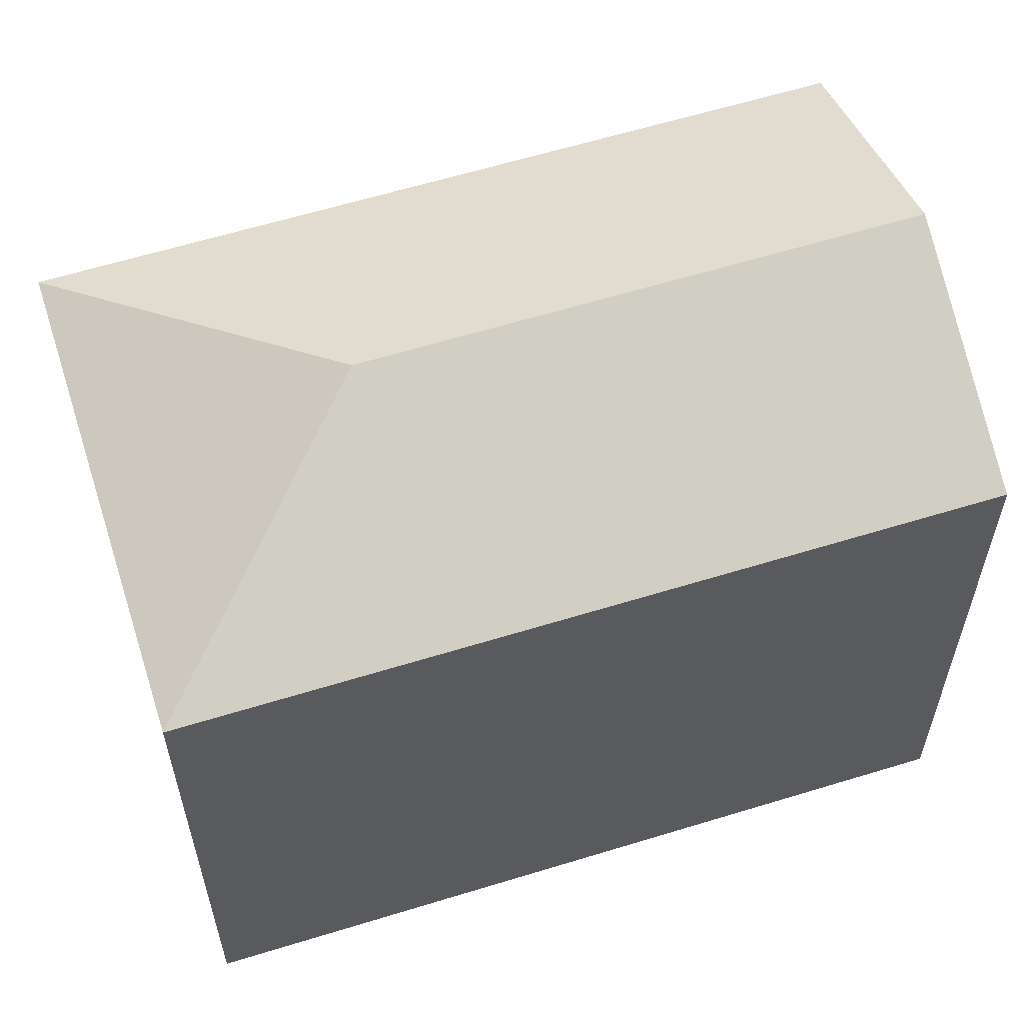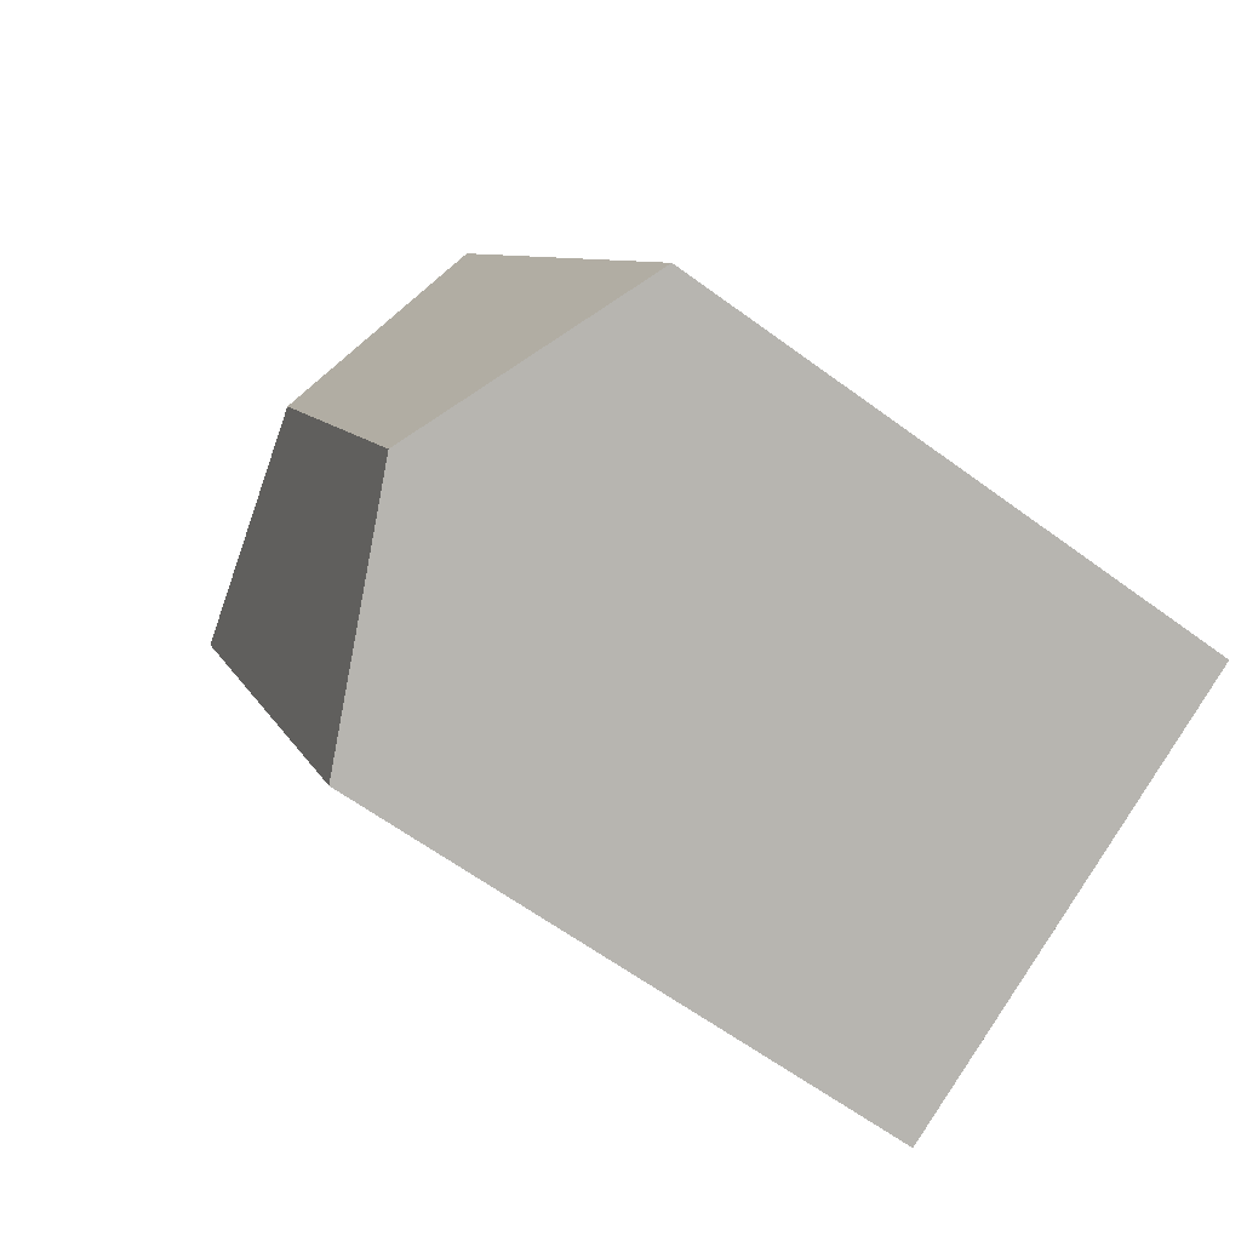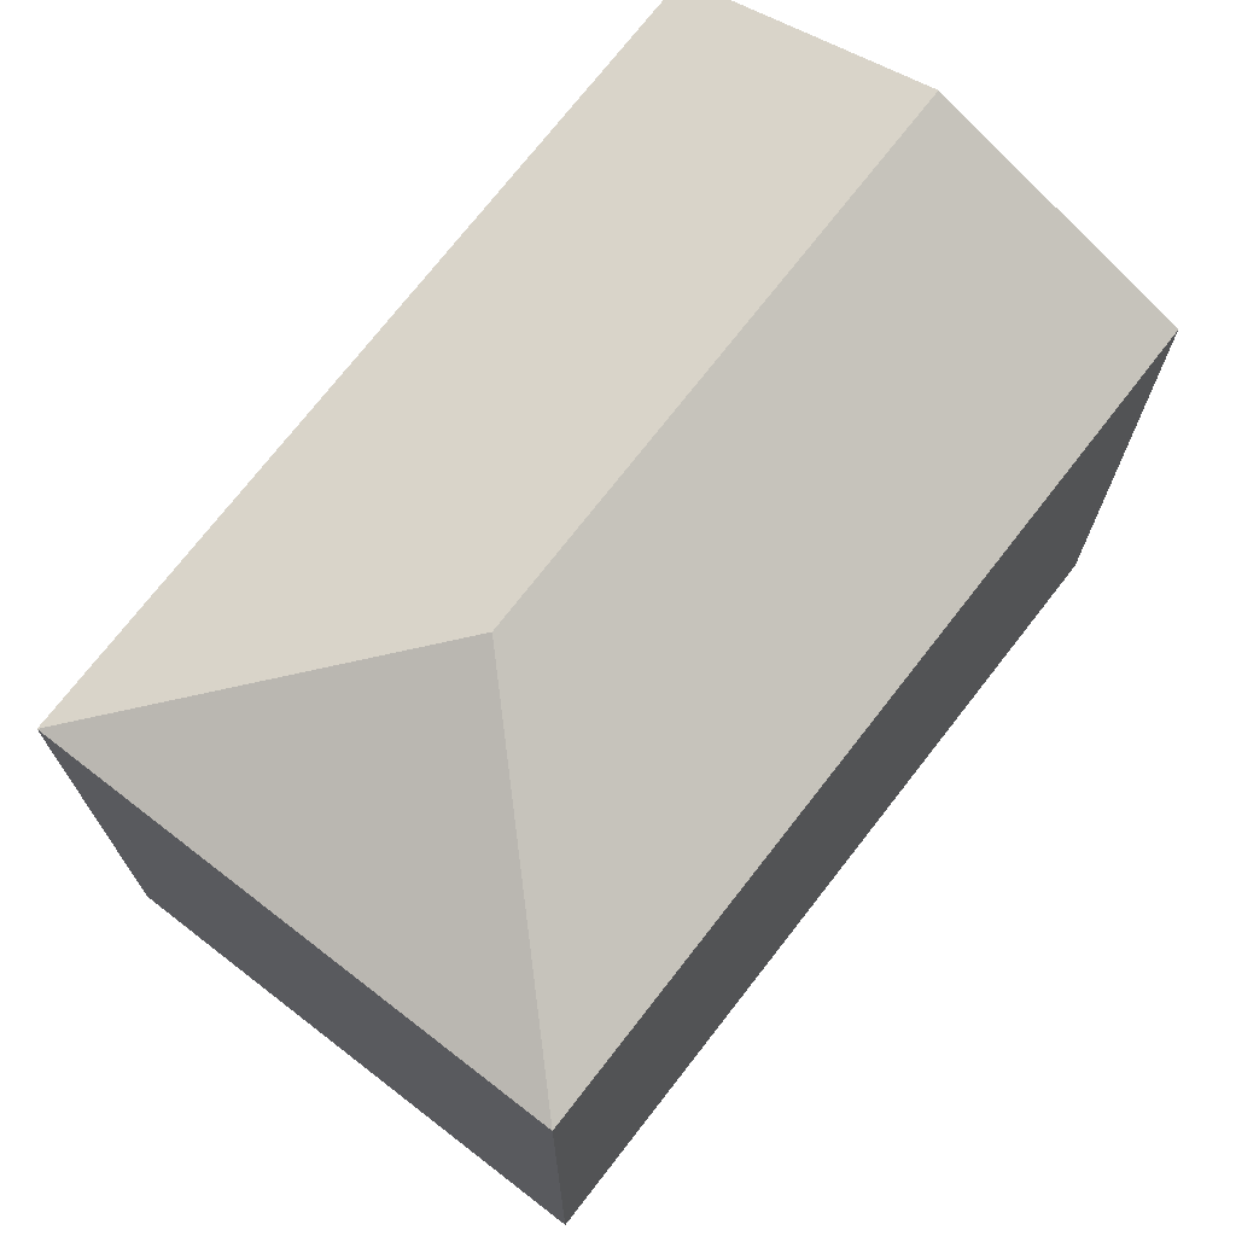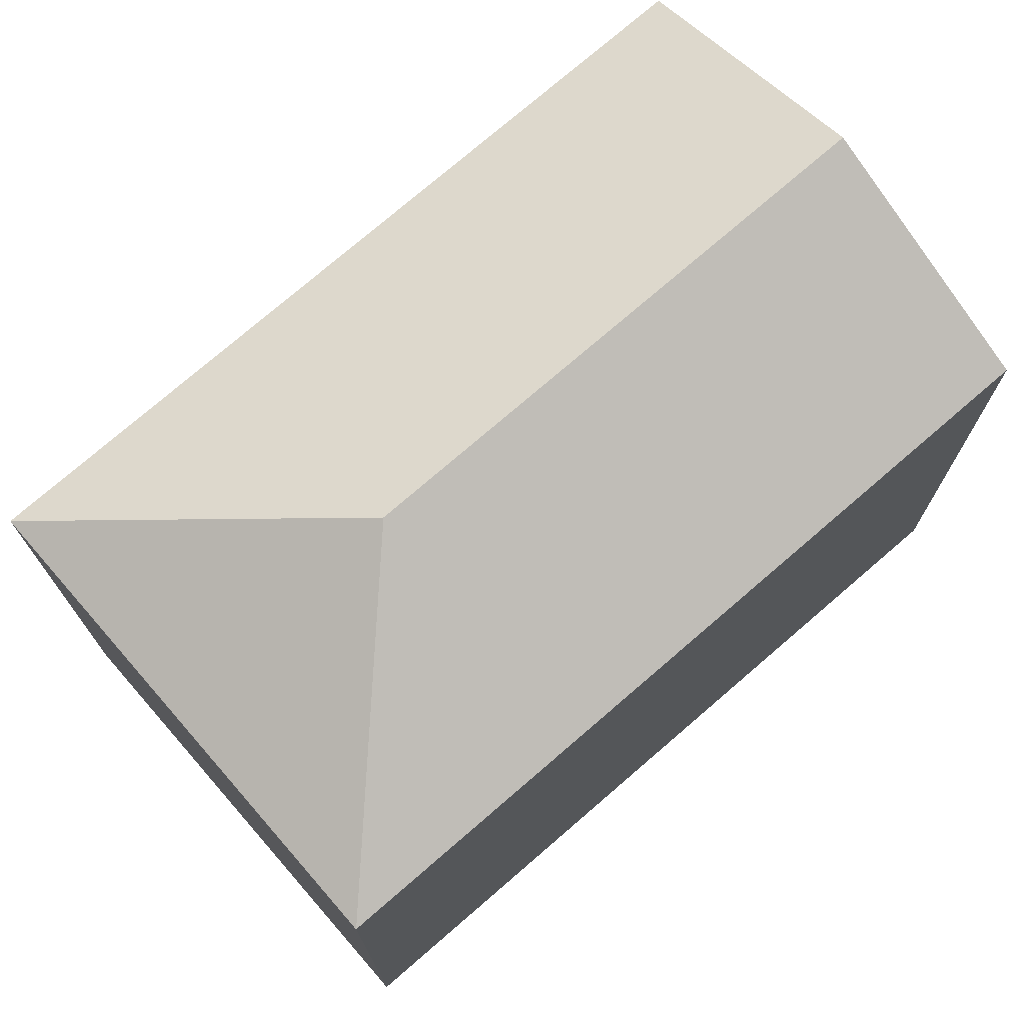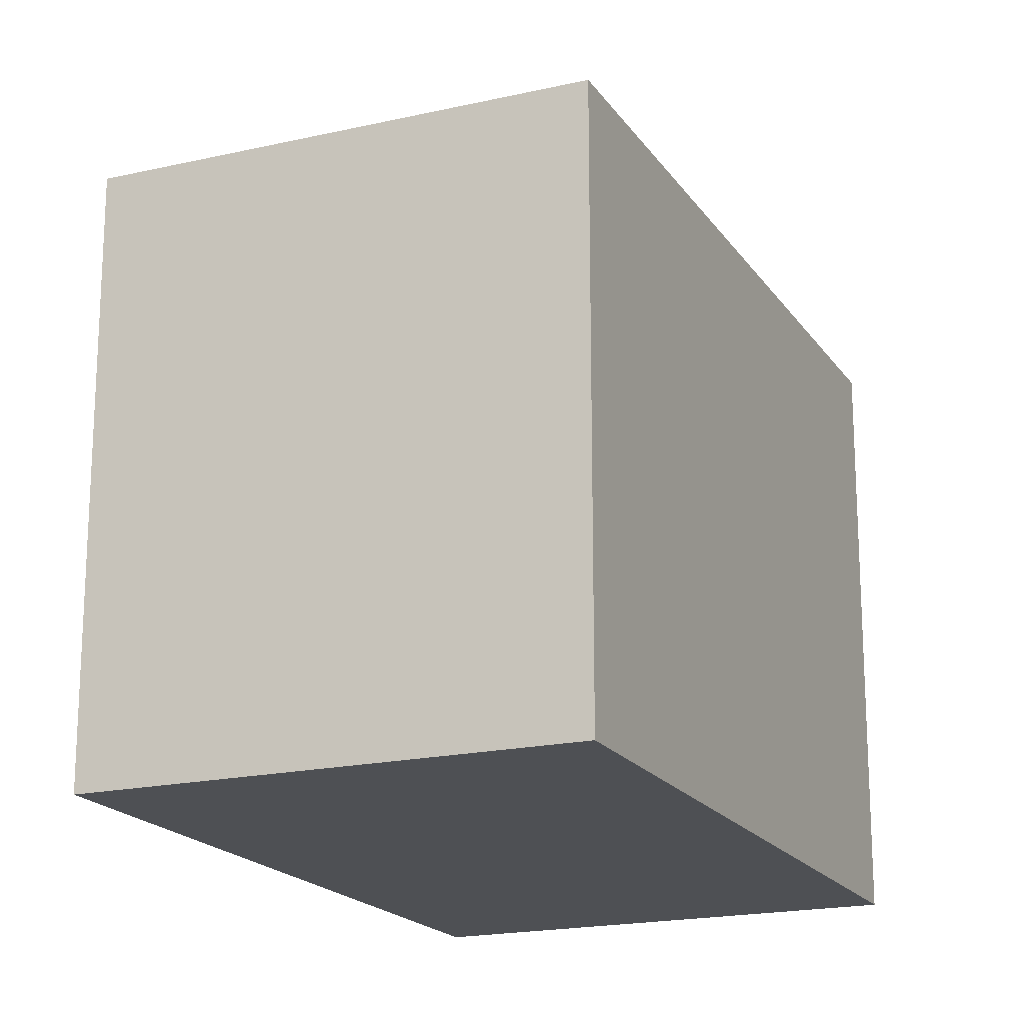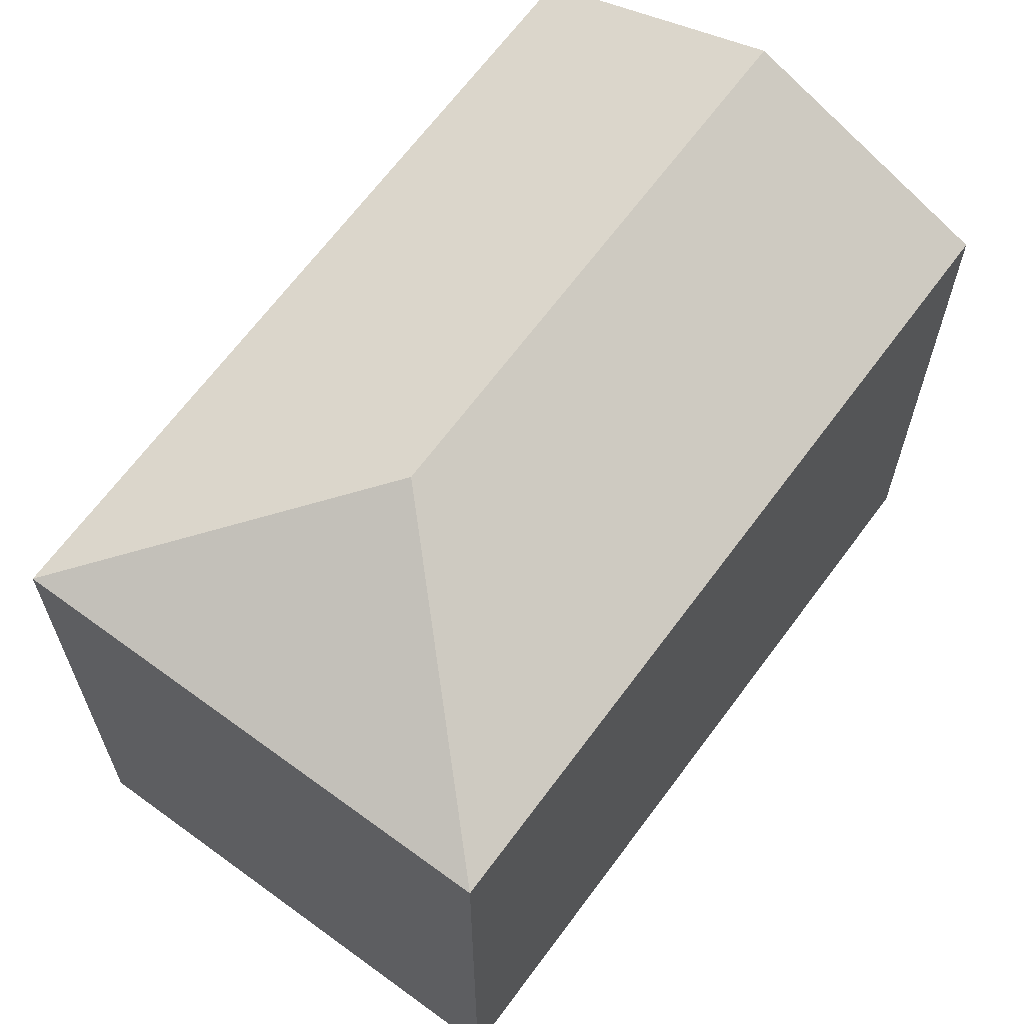
<metadata>
{"format":"obj","ext":"obj","renderer":"f3d","projection":"perspective","resolution":1024,"background":"white","views":[{"elev":61.0,"azim":97.6,"up":"+Y"},{"elev":-61.7,"azim":-127.0,"up":"+Z"},{"elev":72.9,"azim":62.9,"up":"+Y"},{"elev":75.1,"azim":74.2,"up":"+Y"},{"elev":-18.8,"azim":48.8,"up":"+Y"},{"elev":66.3,"azim":61.5,"up":"+Y"}]}
</metadata>
<code>
v  14.71 13.97 4.186
v  10.69 16.5 9.227
v  18.36 13.97 12.01
v  5.254 16.5 -2.403
v  13.43 13.98 1.447
v  10.51 13.98 -4.804
v  7.903 13.97 16.92
v  0 13.97 8.557e-16
v  10.51 2.942e-16 -4.804
v  0 0 0
v  5.254 1.471e-16 -2.403
v  7.903 -1.036e-15 16.92
v  18.36 -7.352e-16 12.01
v  14.71 -2.563e-16 4.186
v  13.43 -8.86e-17 1.447
g defaultobject
f 1 2 3
f 2 1 4
f 4 1 5
f 4 5 6
f 2 7 3
f 7 4 8
f 4 7 2
f 6 8 4
f 8 6 9
f 8 9 10
f 10 9 11
f 10 7 8
f 7 10 12
f 12 3 7
f 3 12 13
f 13 1 3
f 1 13 5
f 5 13 6
f 6 13 14
f 6 14 9
f 9 14 15
f 11 12 10
f 12 11 9
f 12 9 15
f 12 15 14
f 12 14 13

</code>
